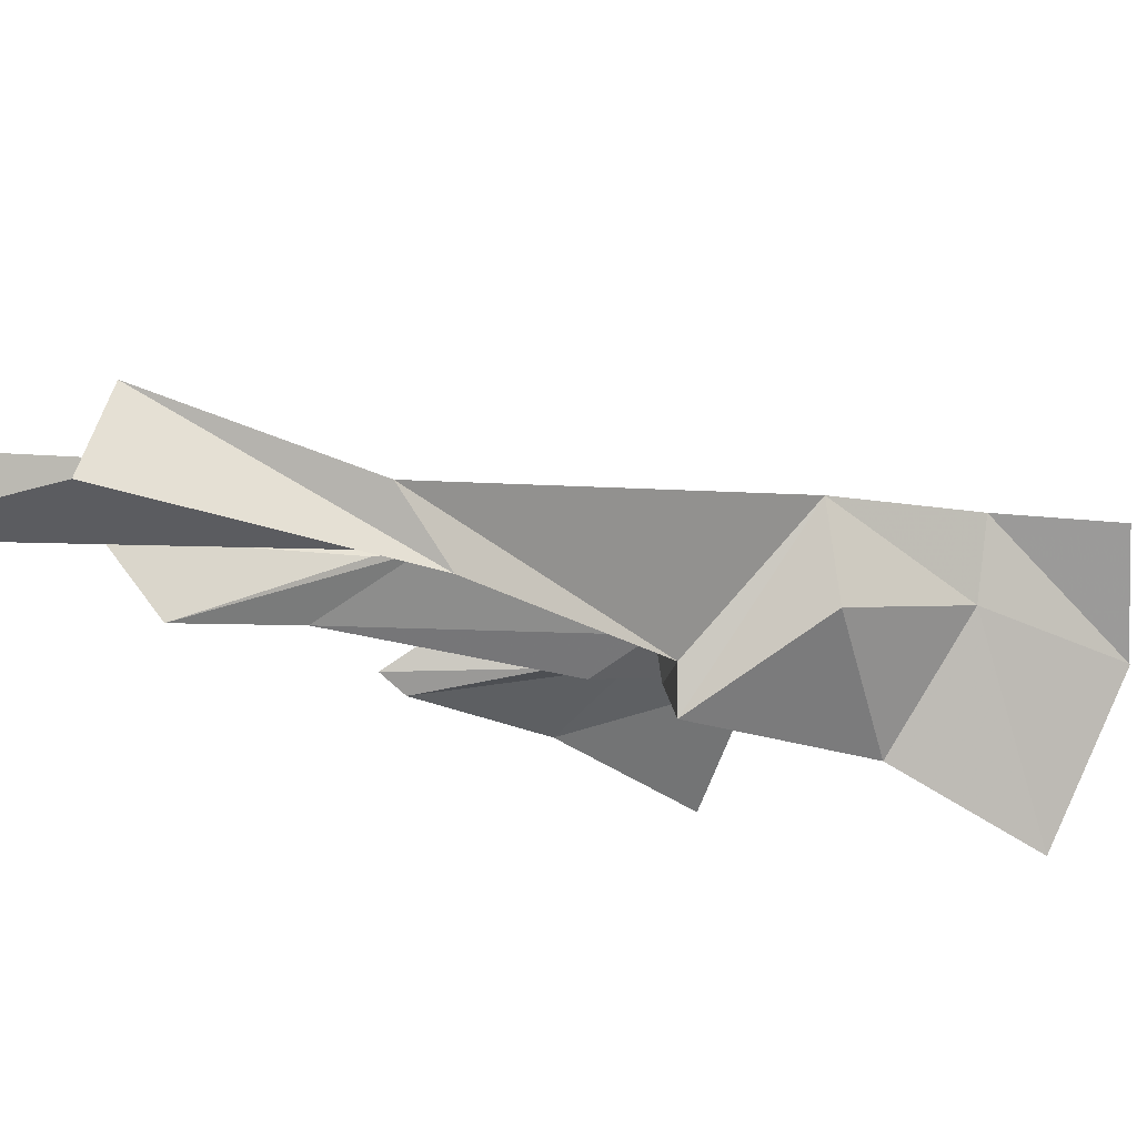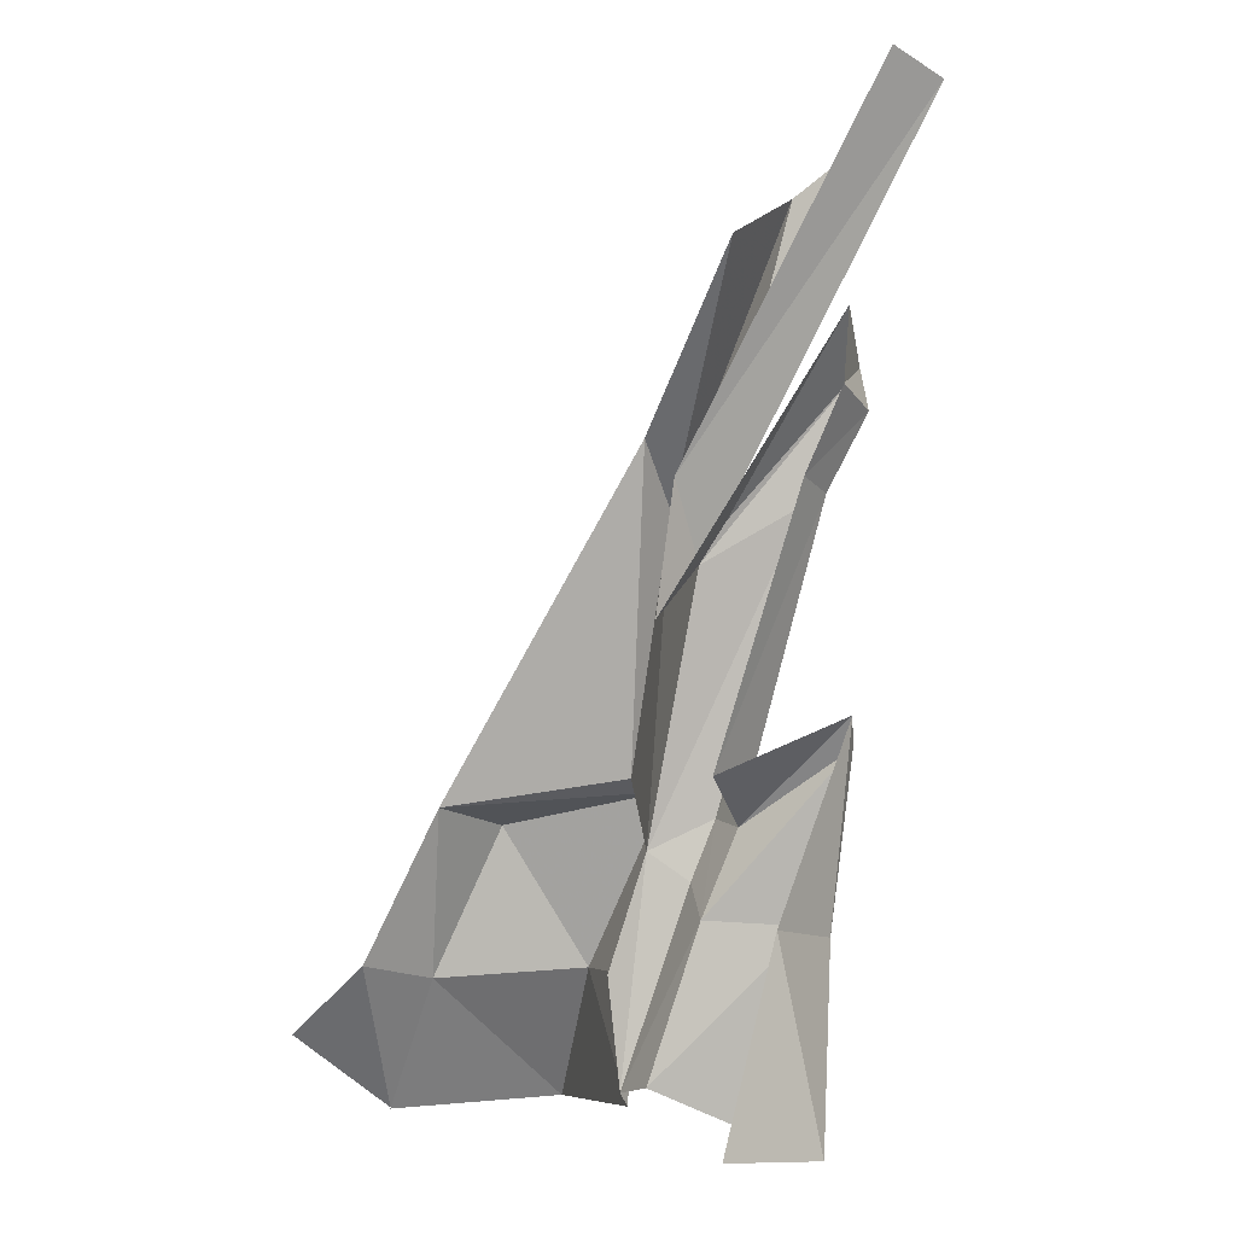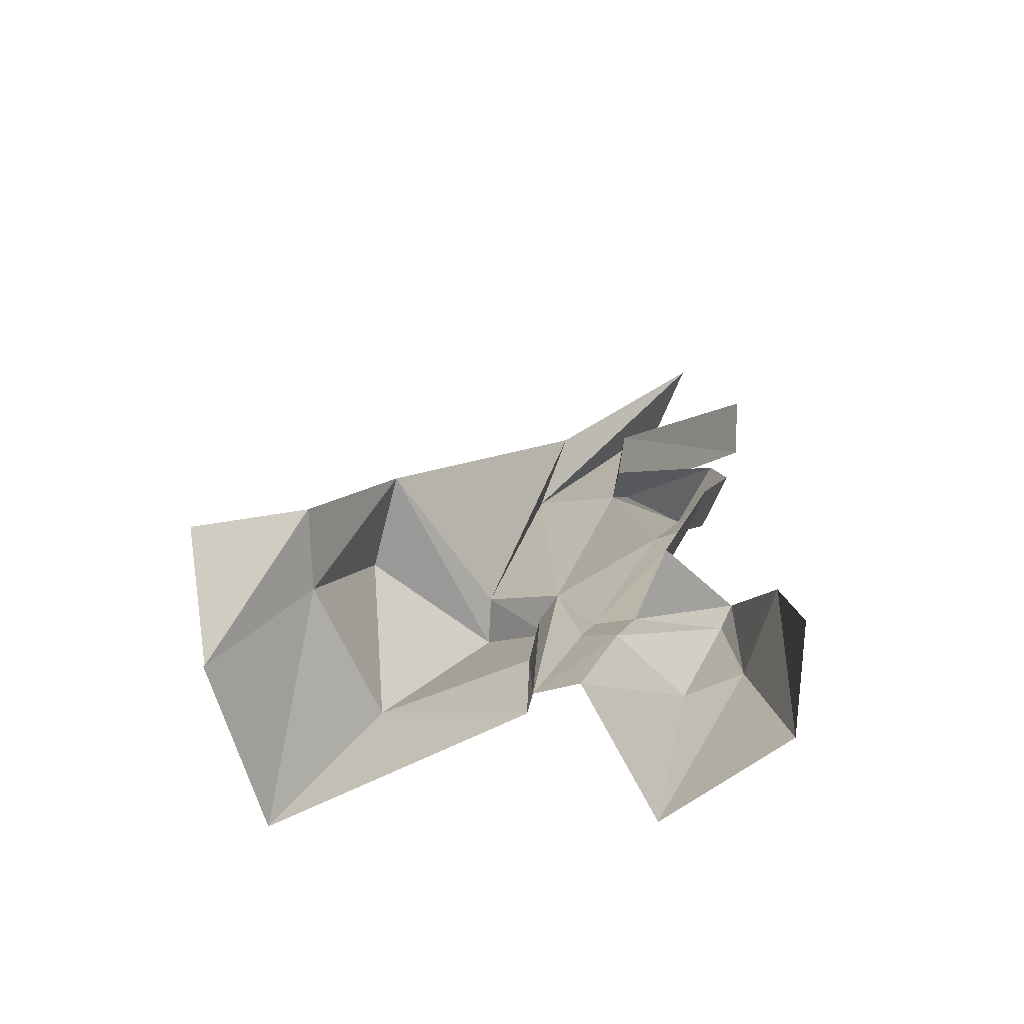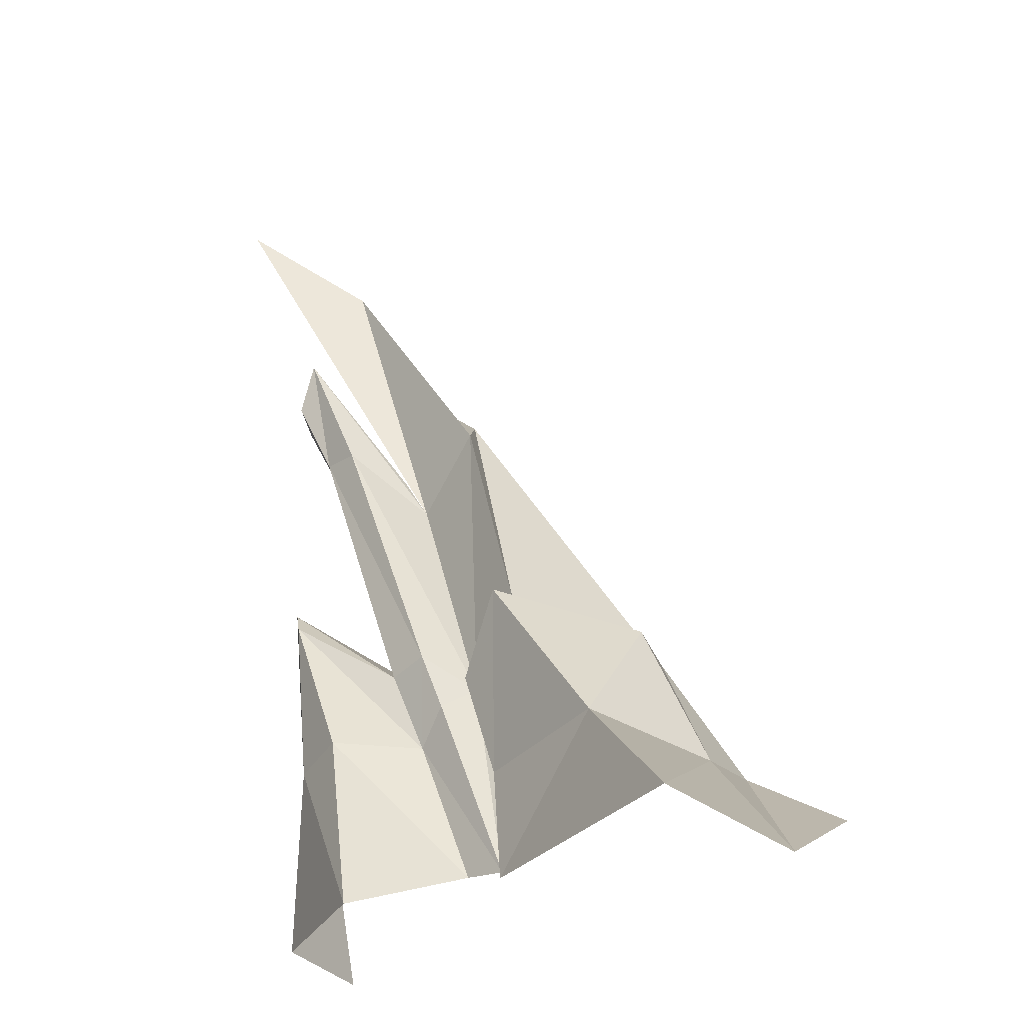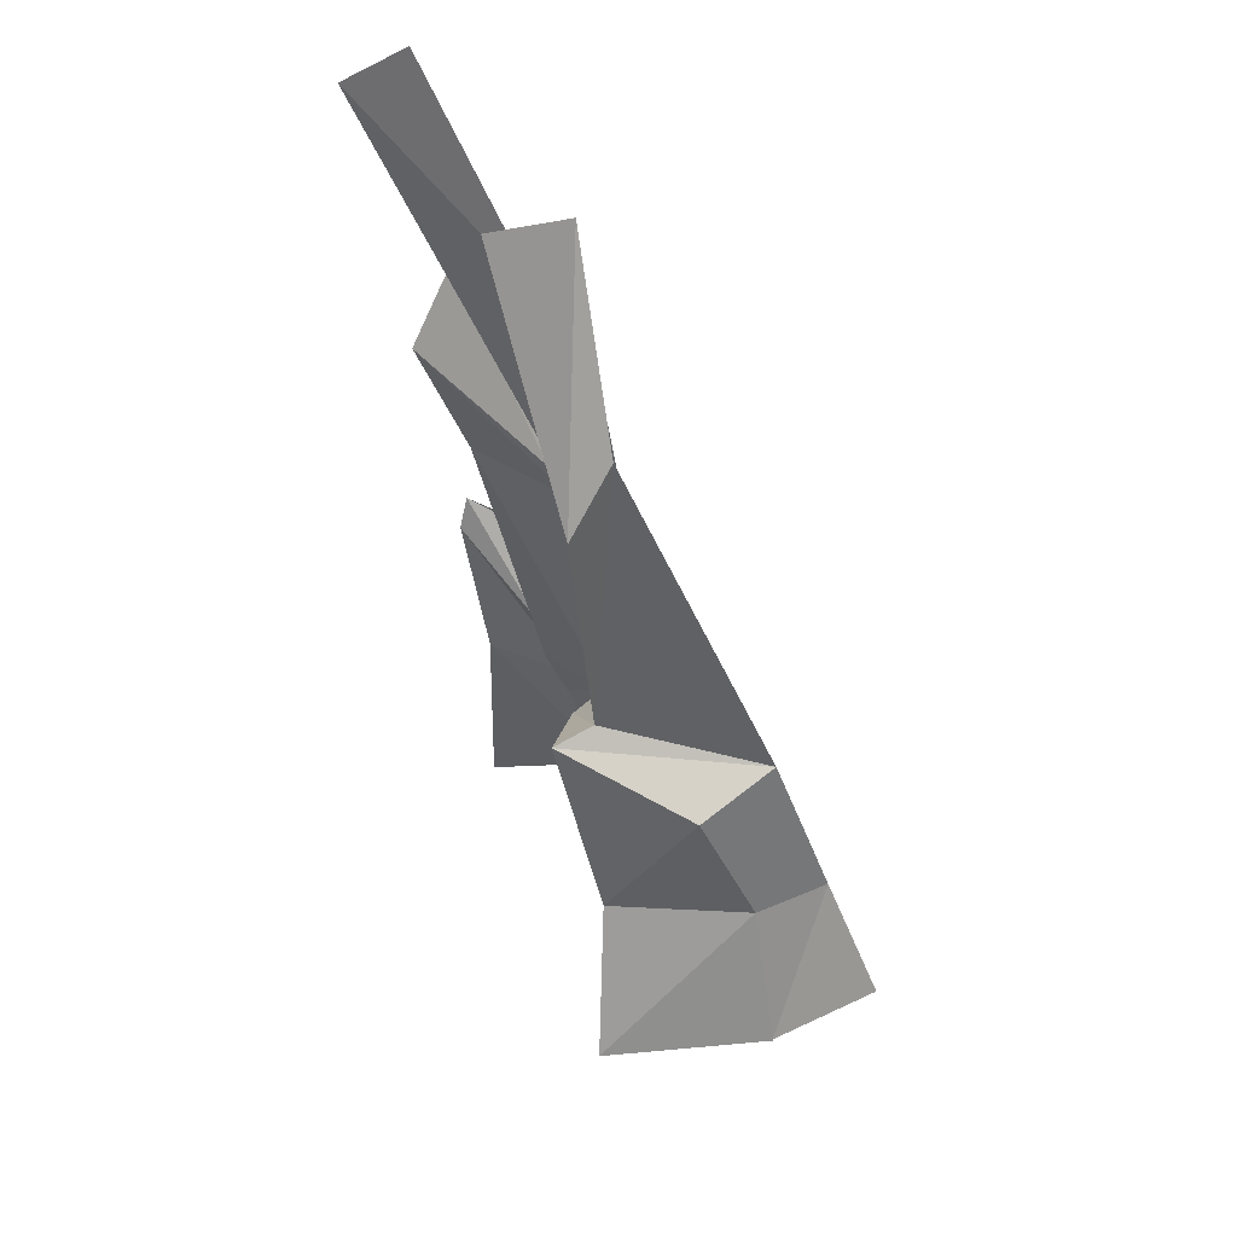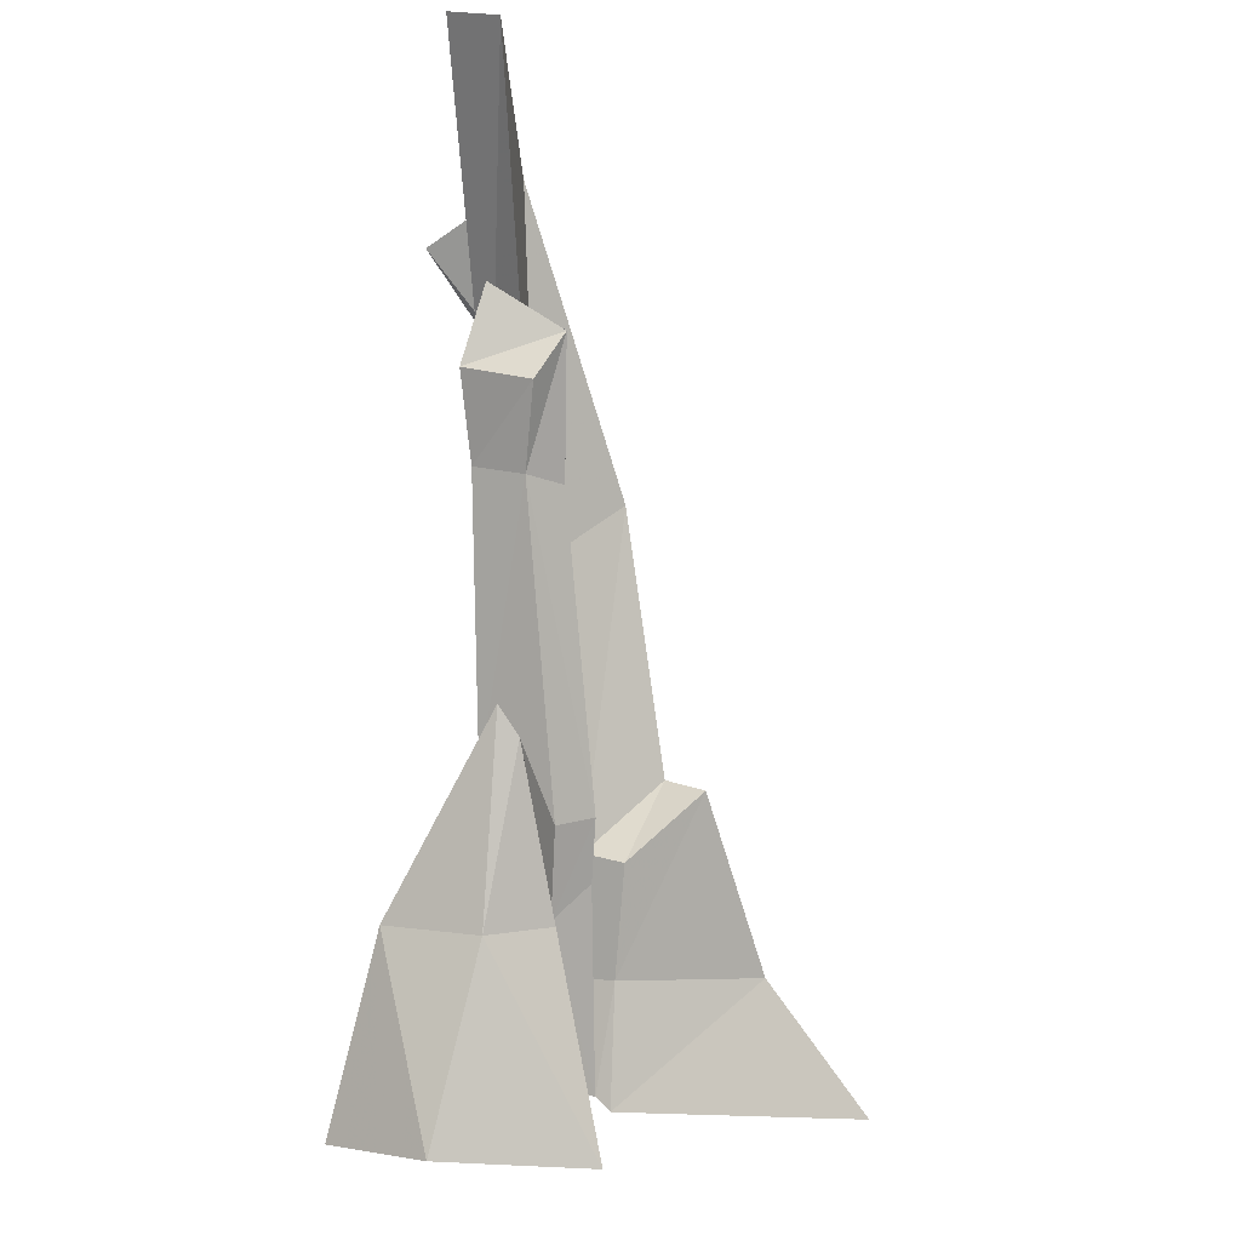
<metadata>
{"format":"obj","ext":"obj","renderer":"f3d","projection":"perspective","resolution":1024,"background":"white","views":[{"elev":-19.8,"azim":-148.8,"up":"+Z"},{"elev":-5.2,"azim":39.0,"up":"+Y"},{"elev":-65.3,"azim":-11.8,"up":"+Y"},{"elev":-36.1,"azim":-160.8,"up":"+Y"},{"elev":59.7,"azim":-123.7,"up":"+Y"},{"elev":-7.1,"azim":118.2,"up":"+Y"}]}
</metadata>
<code>
g polySurface593
v 3.313 -587.6 -2.036
v -161.9 -432.3 -128.2
v -279.3 -607.1 -214
v 9.461 -434 -11.42
v -24.9 -209.8 -115.6
v 41.62 -295.8 -41.78
v -34.15 -194.9 -56.01
v 44.54 -283.9 12.82
v 10.67 -429.4 44.79
v 6.931 -569.9 16.49
v -388.9 -613.9 -1.825
v -390.3 -615.6 -1.536
v -279.3 -607.1 -214
v -279 -443.4 37.46
v -161.9 -432.3 -128.2
v -204 -251.8 -8.286
v -24.9 -209.8 -115.6
v -198.1 -231.3 114.8
v -34.15 -194.9 -56.01
v -304.1 -425.5 137
v -437.9 -515.6 127.4
v 186.8 -198.4 70.67
v 271.1 131.2 -38.65
v 159.7 -256.1 -14.64
v 283.6 143.4 24.17
v 309.9 228.3 -71.07
v 331 246.9 11.62
v 281 286.1 -96.8
v 223.2 124.4 -62.52
v 108 -245.4 -39.3
v 123.4 -364.2 10.91
v 84.39 -320.7 -21.08
v 6.931 -569.9 16.49
v 62.39 -559.5 36.78
v 320.6 343.8 -15.93
v 44.54 -283.9 12.82
v 39.42 130.2 -42.04
v -34.15 -194.9 -56.01
v 133 51.4 24.78
v 241 481.2 -16.85
v 408.8 609.8 -85.45
v -34.15 -194.9 -56.01
v 62.14 208.1 37.98
v -198.1 -231.3 114.8
v 39.42 130.2 -42.04
v 248.1 415.1 111
v 241 481.2 -16.85
v 142.4 149.3 83.78
v 408.8 609.8 -85.45
v 133 51.4 24.78
v 390.8 634.6 -4.45
v 44.54 -283.9 12.82
v 223.2 124.4 -62.52
v 133 51.4 24.78
v 108 -245.4 -39.3
v 84.39 -320.7 -21.08
v 281 286.1 -96.8
v 161 103.1 7.9
v 320.6 343.8 -15.93
v 122.7 -18.05 94.96
v 6.931 -569.9 16.49
v 10.67 -429.4 44.79
v 62.39 -559.5 36.78
v 230.2 -370.9 -56.26
v 123.4 -364.2 10.91
v 185.5 -635.5 -91.28
v 296.9 -380.6 -2.254
v 298.4 -166 -49.13
v 322.4 -622.1 50.82
v 311.9 -129.1 -28.5
v 159.7 -256.1 -14.64
v 186.8 -198.4 70.67
v 311.5 -368.8 122
v 295.7 -612.1 202
v 133 51.4 24.78
v 122.7 -18.05 94.96
v 142.4 149.3 83.78
v -279 -443.4 37.46
v -204 -251.8 -8.286
v -198.1 -231.3 114.8
g polySurface593_0
f 3 2 1
f 2 4 1
f 2 5 4
f 5 6 4
f 6 5 7
f 8 6 7
f 4 6 8
f 9 4 8
f 9 10 4
f 10 1 4
f 13 12 11
f 11 14 13
f 14 15 13
f 14 16 15
f 16 17 15
f 17 16 18
f 19 17 18
f 20 18 14
f 20 14 11
f 21 20 11
f 24 23 22
f 23 25 22
f 23 26 25
f 26 27 25
f 28 26 23
f 27 26 28
f 29 28 23
f 29 23 30
f 23 24 30
f 30 24 31
f 32 30 31
f 32 31 33
f 31 34 33
f 35 27 28
f 38 37 36
f 37 39 36
f 37 40 39
f 40 41 39
f 44 43 42
f 43 45 42
f 43 46 45
f 46 47 45
f 50 49 48
f 49 51 48
f 54 53 52
f 53 55 52
f 56 52 55
f 53 54 57
f 54 58 57
f 59 57 58
f 60 59 58
f 60 58 54
f 52 56 61
f 62 52 61
f 65 64 63
f 64 66 63
f 64 67 66
f 64 68 67
f 64 65 68
f 67 69 66
f 68 70 67
f 70 68 71
f 65 71 68
f 72 70 71
f 70 73 67
f 67 73 69
f 73 74 69
f 77 76 75
f 80 79 78

</code>
